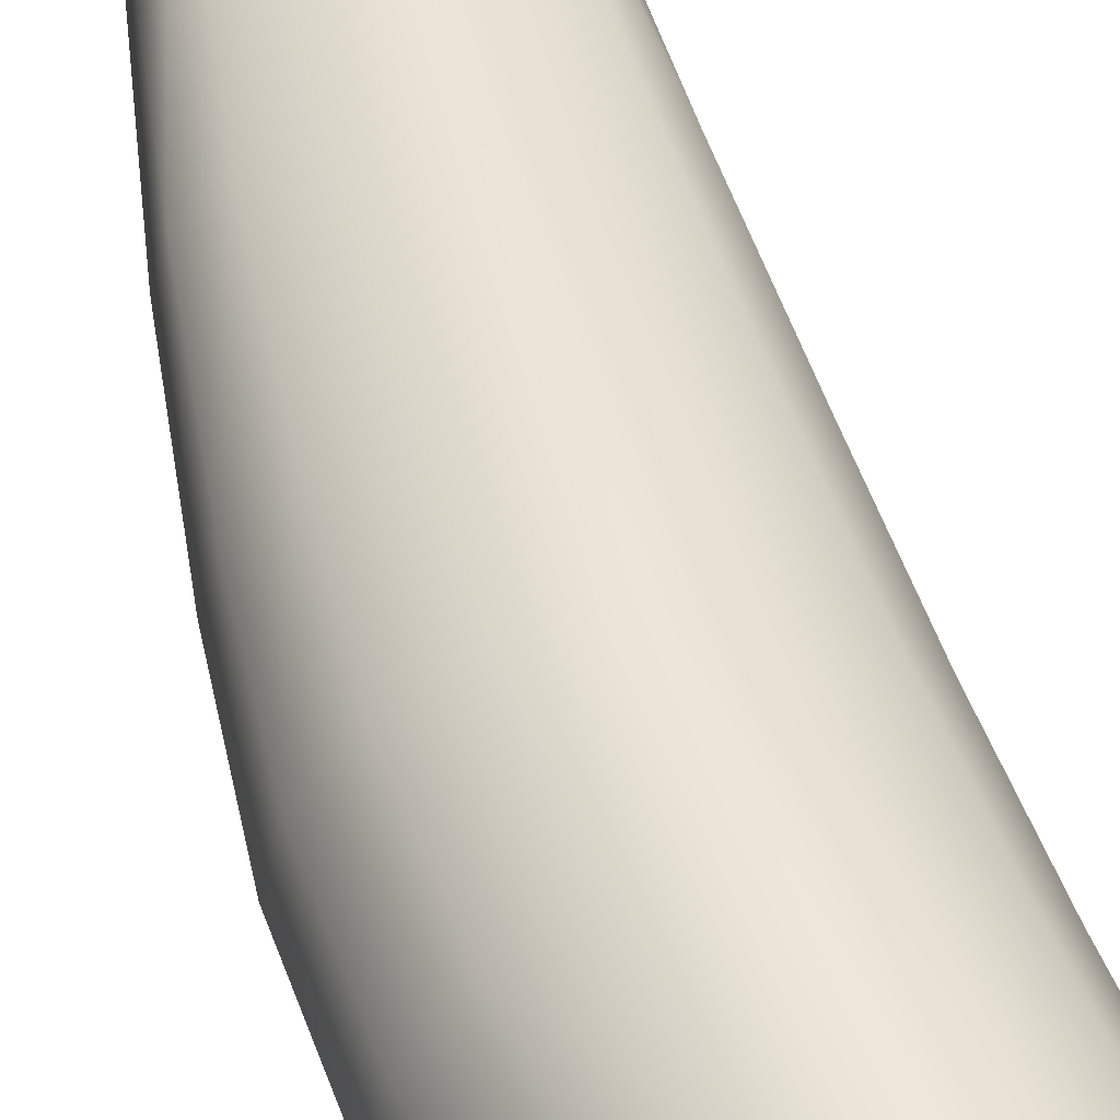
<metadata>
{"format":"obj","ext":"obj","renderer":"f3d","projection":"perspective","resolution":1024,"background":"white","views":[{"elev":49.9,"azim":-15.5,"up":"+Y"}]}
</metadata>
<code>
v 0 -4.712e-13 -0.385
v 0 0.008508 -0.3825
v 0 0.01604 -0.3749
v 0 0.02099 -0.3637
v -8.674e-18 0.02281 -0.35
v 0 -4.712e-13 -0.385
v -0.004378 0.008015 -0.3825
v -0.008256 0.01512 -0.3749
v -0.0108 0.01977 -0.3637
v 0 -4.712e-13 -0.385
v -0.0083 0.006567 -0.3825
v -0.01565 0.01238 -0.3749
v -0.02048 0.0162 -0.3637
v 0 -4.712e-13 -0.385
v -0.01163 0.003862 -0.3825
v -0.02194 0.007284 -0.3749
v -0.0287 0.009528 -0.3637
v 0 -4.712e-13 -0.385
v -0.01306 -4.372e-13 -0.3825
v -0.02462 -3.349e-13 -0.3749
v -0.03221 -1.844e-13 -0.3637
v 0 -4.712e-13 -0.385
v -0.01162 -0.003877 -0.3825
v -0.02192 -0.007312 -0.3749
v -0.02867 -0.009564 -0.3637
v 0 -4.712e-13 -0.385
v -0.008396 -0.006515 -0.3825
v -0.01583 -0.01229 -0.3749
v -0.02071 -0.01607 -0.3637
v 0 -4.712e-13 -0.385
v -0.004354 -0.00802 -0.3825
v -0.008212 -0.01513 -0.3749
v -0.01074 -0.01979 -0.3637
v 0 -4.712e-13 -0.385
v -1.599e-18 -0.008508 -0.3825
v -3.015e-18 -0.01604 -0.3749
v -3.944e-18 -0.02099 -0.3637
v 0 -4.712e-13 -0.385
v 0.004378 -0.008015 -0.3825
v 0.008256 -0.01512 -0.3749
v 0.0108 -0.01977 -0.3637
v 0 -4.712e-13 -0.385
v 0.0083 -0.006567 -0.3825
v 0.01565 -0.01238 -0.3749
v 0.02048 -0.0162 -0.3637
v 0 -4.712e-13 -0.385
v 0.01163 -0.003862 -0.3825
v 0.02194 -0.007284 -0.3749
v 0.0287 -0.009528 -0.3637
v 0 -4.712e-13 -0.385
v 0.01306 -4.372e-13 -0.3825
v 0.02462 -3.349e-13 -0.3749
v 0.03221 -1.844e-13 -0.3637
v 0 -4.712e-13 -0.385
v 0.01162 0.003877 -0.3825
v 0.02192 0.007312 -0.3749
v 0.02867 0.009564 -0.3637
v 0 -4.712e-13 -0.385
v 0.008396 0.006515 -0.3825
v 0.01583 0.01229 -0.3749
v 0.02071 0.01607 -0.3637
v 0 -4.712e-13 -0.385
v 0.004354 0.00802 -0.3825
v 0.008212 0.01513 -0.3749
v 0.01074 0.01979 -0.3637
v 0 -4.712e-13 -0.385
v 0 0.008508 -0.3825
v 0 0.01604 -0.3749
v 0 0.02099 -0.3637
v -8.674e-18 0.02281 -0.35
v 0.006369 0.02243 -0.35
v 0.009631 0.02193 -0.35
v 0.01288 0.02121 -0.35
v 0.01608 0.02026 -0.35
v 0.01915 0.01909 -0.35
v 0.02475 0.01613 -0.35
v 0.02929 0.01248 -0.35
v 0.03254 0.008395 -0.35
v 0.03442 0.00415 -0.35
v 0.035 -4.19e-18 -0.35
v 0.03442 -0.00415 -0.35
v 0.03254 -0.008395 -0.35
v 0.02929 -0.01248 -0.35
v 0.02475 -0.01613 -0.35
v 0.01915 -0.01909 -0.35
v 0.01608 -0.02026 -0.35
v 0.01288 -0.02121 -0.35
v 0.009631 -0.02193 -0.35
v 0.006369 -0.02243 -0.35
v -4.286e-18 -0.02281 -0.35
v -0.006369 -0.02243 -0.35
v -0.009631 -0.02193 -0.35
v -0.01288 -0.02121 -0.35
v -0.01608 -0.02026 -0.35
v -0.01915 -0.01909 -0.35
v -0.02475 -0.01613 -0.35
v -0.02929 -0.01248 -0.35
v -0.03254 -0.008395 -0.35
v -0.03442 -0.00415 -0.35
v -0.035 1.397e-18 -0.35
v -0.03442 0.00415 -0.35
v -0.03254 0.008395 -0.35
v -0.02929 0.01248 -0.35
v -0.02475 0.01613 -0.35
v -0.01915 0.01909 -0.35
v -0.01608 0.02026 -0.35
v -0.01288 0.02121 -0.35
v -0.009631 0.02193 -0.35
v -0.006369 0.02243 -0.35
v -0.02625 0.0114 -0.35
v -0.02625 0.005702 -0.35
v -0.02625 4.25e-16 -0.35
v -0.02625 -0.005702 -0.35
v -0.02625 -0.0114 -0.35
v -0.0175 0.01711 -0.35
v -0.0175 0.0114 -0.35
v -0.0175 0.005702 -0.35
v -0.0175 4.233e-16 -0.35
v -0.0175 -0.005702 -0.35
v -0.0175 -0.0114 -0.35
v -0.0175 -0.01711 -0.35
v -0.00875 0.01711 -0.35
v -0.00875 0.0114 -0.35
v -0.00875 0.005702 -0.35
v -0.00875 4.224e-16 -0.35
v -0.00875 -0.005702 -0.35
v -0.00875 -0.0114 -0.35
v -0.00875 -0.01711 -0.35
v 1.735e-17 0.01711 -0.35
v 2.429e-17 0.0114 -0.35
v 2.429e-17 0.005702 -0.35
v 2.082e-17 4.198e-16 -0.35
v 6.939e-18 -0.005702 -0.35
v 1.388e-17 -0.0114 -0.35
v 1.388e-17 -0.01711 -0.35
v 0.00875 0.01711 -0.35
v 0.00875 0.0114 -0.35
v 0.00875 0.005702 -0.35
v 0.00875 4.241e-16 -0.35
v 0.00875 -0.005702 -0.35
v 0.00875 -0.0114 -0.35
v 0.00875 -0.01711 -0.35
v 0.0175 0.01711 -0.35
v 0.0175 0.0114 -0.35
v 0.0175 0.005702 -0.35
v 0.0175 4.25e-16 -0.35
v 0.0175 -0.005702 -0.35
v 0.0175 -0.0114 -0.35
v 0.0175 -0.01711 -0.35
v 0.02625 0.0114 -0.35
v 0.02625 0.005702 -0.35
v 0.02625 4.215e-16 -0.35
v 0.02625 -0.005702 -0.35
v 0.02625 -0.0114 -0.35
v -8.674e-18 0.02281 -0.35
v 0.006369 0.02243 -0.35
v 0.009631 0.02193 -0.35
v 0.01288 0.02121 -0.35
v 0.01608 0.02026 -0.35
v 0.01915 0.01909 -0.35
v 0.02475 0.01613 -0.35
v 0.02929 0.01248 -0.35
v 0.03254 0.008395 -0.35
v 0.03442 0.00415 -0.35
v 0.035 -4.19e-18 -0.35
v 0.03442 -0.00415 -0.35
v 0.03254 -0.008395 -0.35
v 0.02929 -0.01248 -0.35
v 0.02475 -0.01613 -0.35
v 0.01915 -0.01909 -0.35
v 0.01608 -0.02026 -0.35
v 0.01288 -0.02121 -0.35
v 0.009631 -0.02193 -0.35
v 0.006369 -0.02243 -0.35
v -4.286e-18 -0.02281 -0.35
v -0.006369 -0.02243 -0.35
v -0.009631 -0.02193 -0.35
v -0.01288 -0.02121 -0.35
v -0.01608 -0.02026 -0.35
v -0.01915 -0.01909 -0.35
v -0.02475 -0.01613 -0.35
v -0.02929 -0.01248 -0.35
v -0.03254 -0.008395 -0.35
v -0.03442 -0.00415 -0.35
v -0.035 1.397e-18 -0.35
v -0.03442 0.00415 -0.35
v -0.03254 0.008395 -0.35
v -0.02929 0.01248 -0.35
v -0.02475 0.01613 -0.35
v -0.01915 0.01909 -0.35
v -0.01608 0.02026 -0.35
v -0.01288 0.02121 -0.35
v -0.009631 0.02193 -0.35
v -0.006369 0.02243 -0.35
f 7 2 1
f 8 3 2 7
f 9 4 3 8
f 11 7 6
f 12 8 7 11
f 13 9 8 12
f 15 11 10
f 16 12 11 15
f 17 13 12 16
f 19 15 14
f 20 16 15 19
f 21 17 16 20
f 23 19 18
f 24 20 19 23
f 25 21 20 24
f 27 23 22
f 28 24 23 27
f 29 25 24 28
f 31 27 26
f 32 28 27 31
f 33 29 28 32
f 35 31 30
f 36 32 31 35
f 37 33 32 36
f 39 35 34
f 40 36 35 39
f 41 37 36 40
f 43 39 38
f 44 40 39 43
f 45 41 40 44
f 47 43 42
f 48 44 43 47
f 49 45 44 48
f 51 47 46
f 52 48 47 51
f 53 49 48 52
f 55 51 50
f 56 52 51 55
f 57 53 52 56
f 59 55 54
f 60 56 55 59
f 61 57 56 60
f 63 59 58
f 64 60 59 63
f 65 61 60 64
f 67 63 62
f 68 64 63 67
f 69 65 64 68
f 70 71 69
f 71 72 65
f 72 73 65
f 73 74 65
f 74 75 61
f 75 76 61
f 76 77 61
f 77 78 57
f 78 79 57
f 79 80 53
f 80 81 53
f 81 82 49
f 82 83 49
f 83 84 45
f 84 85 45
f 85 86 45
f 86 87 41
f 87 88 41
f 88 89 41
f 89 90 37
f 90 91 37
f 91 92 33
f 92 93 33
f 93 94 33
f 94 95 29
f 95 96 29
f 96 97 29
f 97 98 25
f 98 99 25
f 99 100 21
f 100 101 21
f 101 102 17
f 102 103 17
f 103 104 13
f 104 105 13
f 105 106 13
f 106 107 9
f 107 108 9
f 108 109 9
f 109 5 4
f 4 9 109
f 9 13 106
f 13 17 103
f 17 21 101
f 21 25 99
f 25 29 97
f 29 33 94
f 33 37 91
f 37 41 89
f 41 45 86
f 45 49 83
f 49 53 81
f 53 57 79
f 57 61 77
f 61 65 74
f 65 69 71
f 117 116 110 111
f 118 117 111 112
f 119 118 112 113
f 120 119 113 114
f 123 122 115 116
f 124 123 116 117
f 125 124 117 118
f 126 125 118 119
f 127 126 119 120
f 128 127 120 121
f 130 129 122 123
f 131 130 123 124
f 132 131 124 125
f 133 132 125 126
f 134 133 126 127
f 135 134 127 128
f 137 136 129 130
f 138 137 130 131
f 139 138 131 132
f 140 139 132 133
f 141 140 133 134
f 142 141 134 135
f 144 143 136 137
f 145 144 137 138
f 146 145 138 139
f 147 146 139 140
f 148 147 140 141
f 149 148 141 142
f 151 150 144 145
f 152 151 145 146
f 153 152 146 147
f 154 153 147 148
f 155 129 156
f 156 136 157
f 157 136 158
f 158 143 159
f 159 143 160
f 160 144 161
f 161 150 162
f 162 151 163
f 163 152 164
f 164 166 165
f 166 152 167
f 167 153 168
f 168 154 169
f 169 148 170
f 170 149 171
f 171 149 172
f 172 142 173
f 173 142 174
f 174 135 175
f 175 135 176
f 176 128 177
f 177 128 178
f 178 121 179
f 179 121 180
f 180 120 181
f 181 114 182
f 182 113 183
f 183 185 184
f 185 112 186
f 186 112 187
f 187 111 188
f 188 110 189
f 189 116 190
f 190 115 191
f 191 115 192
f 192 122 193
f 193 122 194
f 194 129 155
f 110 188 111
f 116 189 110
f 111 187 112
f 112 183 113
f 114 181 120
f 113 182 114
f 115 190 116
f 122 192 115
f 121 178 128
f 120 180 121
f 129 194 122
f 128 176 135
f 136 156 129
f 135 174 142
f 143 158 136
f 144 160 143
f 142 172 149
f 149 170 148
f 150 161 144
f 151 162 150
f 152 163 151
f 153 167 152
f 148 169 154
f 154 168 153
f 152 166 164
f 183 112 185
v 0.05 -2.385e-18 -3.818e-16
v 0.04609 3.998e-19 0.01938
v 0.03553 3.081e-19 0.03518
v 0.02027 1.758e-19 0.04571
v -6.579e-13 2.373e-18 0.05
v 0.04249 0.01786 0.01938
v 0.03275 0.01377 0.03518
v 0.01869 0.007856 0.04571
v -6.579e-13 2.373e-18 0.05
v 0.03275 0.03243 0.01938
v 0.02524 0.025 0.03518
v 0.0144 0.01427 0.04571
v -6.579e-13 2.373e-18 0.05
v 0.01869 0.04213 0.01938
v 0.0144 0.03247 0.03518
v 0.00822 0.01853 0.04571
v -6.579e-13 2.373e-18 0.05
v 2.628e-18 0.05 0
v -2.549e-13 0.04609 0.01938
v -4.629e-13 0.03553 0.03518
v -6.014e-13 0.02027 0.04571
v -6.579e-13 2.373e-18 0.05
v -0.01786 0.04249 0.01938
v -0.01377 0.03275 0.03518
v -0.007856 0.01869 0.04571
v -6.579e-13 2.373e-18 0.05
v -0.03243 0.03275 0.01938
v -0.025 0.02524 0.03518
v -0.01427 0.0144 0.04571
v -6.579e-13 2.373e-18 0.05
v -0.04213 0.01869 0.01938
v -0.03247 0.0144 0.03518
v -0.01853 0.00822 0.04571
v -6.579e-13 2.373e-18 0.05
v -0.05 5.69e-18 0
v -0.04609 5.245e-18 0.01938
v -0.03553 4.043e-18 0.03518
v -0.02027 2.307e-18 0.04571
v -6.579e-13 2.373e-18 0.05
v -0.04249 -0.01786 0.01938
v -0.03275 -0.01377 0.03518
v -0.01869 -0.007856 0.04571
v -6.579e-13 2.373e-18 0.05
v -0.03275 -0.03243 0.01938
v -0.02524 -0.025 0.03518
v -0.0144 -0.01427 0.04571
v -6.579e-13 2.373e-18 0.05
v -0.01869 -0.04213 0.01938
v -0.0144 -0.03247 0.03518
v -0.00822 -0.01853 0.04571
v -6.579e-13 2.373e-18 0.05
v -8.751e-18 -0.05 0
v -2.549e-13 -0.04609 0.01938
v -4.629e-13 -0.03553 0.03518
v -6.014e-13 -0.02027 0.04571
v -6.579e-13 2.373e-18 0.05
v 0.01786 -0.04249 0.01938
v 0.01377 -0.03275 0.03518
v 0.007856 -0.01869 0.04571
v -6.579e-13 2.373e-18 0.05
v 0.03243 -0.03275 0.01938
v 0.025 -0.02524 0.03518
v 0.01427 -0.0144 0.04571
v -6.579e-13 2.373e-18 0.05
v 0.04213 -0.01869 0.01938
v 0.03247 -0.0144 0.03518
v 0.01853 -0.00822 0.04571
v -6.579e-13 2.373e-18 0.05
v 0.05 -2.385e-18 -3.818e-16
v 0.04609 3.998e-19 0.01938
v 0.03553 3.081e-19 0.03518
v 0.02027 1.758e-19 0.04571
v -6.579e-13 2.373e-18 0.05
v 0.04917 0.009098 9.015e-15
v 0.04807 0.01376 1.307e-14
v 0.04649 0.0184 1.657e-14
v 0.04441 0.02296 1.941e-14
v 0.04185 0.02736 2.151e-14
v 0.03882 0.03151 2.281e-14
v 0.03536 0.03536 2.327e-14
v 0.03151 0.03882 2.287e-14
v 0.02736 0.04185 2.162e-14
v 0.02296 0.04441 1.957e-14
v 0.0184 0.04649 1.679e-14
v 0.01376 0.04807 1.334e-14
v 0.009098 0.04917 9.321e-15
v -0.009098 0.04917 -9.327e-15
v -0.01376 0.04807 -1.335e-14
v -0.0184 0.04649 -1.681e-14
v -0.02296 0.04441 -1.962e-14
v -0.02736 0.04185 -2.168e-14
v -0.03151 0.03882 -2.295e-14
v -0.03536 0.03536 -2.338e-14
v -0.03882 0.03151 -2.295e-14
v -0.04185 0.02736 -2.168e-14
v -0.04441 0.02296 -1.962e-14
v -0.04649 0.0184 -1.681e-14
v -0.04807 0.01376 -1.335e-14
v -0.04917 0.009098 -9.327e-15
v -0.04917 -0.009098 -9.327e-15
v -0.04807 -0.01376 -1.335e-14
v -0.04649 -0.0184 -1.681e-14
v -0.04441 -0.02296 -1.962e-14
v -0.04185 -0.02736 -2.168e-14
v -0.03882 -0.03151 -2.295e-14
v -0.03536 -0.03536 -2.338e-14
v -0.03151 -0.03882 -2.295e-14
v -0.02736 -0.04185 -2.168e-14
v -0.02296 -0.04441 -1.962e-14
v -0.0184 -0.04649 -1.681e-14
v -0.01376 -0.04807 -1.335e-14
v -0.009098 -0.04917 -9.327e-15
v 0.009098 -0.04917 9.321e-15
v 0.01376 -0.04807 1.334e-14
v 0.0184 -0.04649 1.679e-14
v 0.02296 -0.04441 1.957e-14
v 0.02736 -0.04185 2.162e-14
v 0.03151 -0.03882 2.287e-14
v 0.03536 -0.03536 2.327e-14
v 0.03882 -0.03151 2.281e-14
v 0.04185 -0.02736 2.151e-14
v 0.04441 -0.02296 1.941e-14
v 0.04649 -0.0184 1.657e-14
v 0.04807 -0.01376 1.307e-14
v 0.04917 -0.009098 9.015e-15
v -0.05 5.69e-18 0
v -0.0375 -0.025 0
v -0.0375 -0.0125 0
v -0.0375 7.806e-18 0
v -0.0375 0.0125 0
v -0.0375 0.025 0
v -0.025 -0.0375 0
v -0.025 -0.025 0
v -0.025 -0.0125 0
v -0.025 3.469e-18 0
v -0.025 0.0125 0
v -0.025 0.025 0
v -0.025 0.0375 0
v -0.0125 -0.0375 0
v -0.0125 -0.025 0
v -0.0125 -0.0125 0
v -0.0125 4.337e-18 0
v -0.0125 0.0125 0
v -0.0125 0.025 0
v -0.0125 0.0375 0
v 9.229e-16 -0.0375 0
v 9.263e-16 -0.025 0
v 9.125e-16 -0.0125 0
v 9.229e-16 3.469e-18 0
v 9.229e-16 0.0125 0
v 9.159e-16 0.025 0
v 9.09e-16 0.0375 0
v 0.0125 -0.0375 0
v 0.0125 -0.025 0
v 0.0125 -0.0125 0
v 0.0125 3.469e-18 0
v 0.0125 0.0125 0
v 0.0125 0.025 0
v 0.0125 0.0375 0
v 0.025 -0.0375 0
v 0.025 -0.025 0
v 0.025 -0.0125 0
v 0.025 5.204e-18 0
v 0.025 0.0125 0
v 0.025 0.025 0
v 0.025 0.0375 0
v 0.0375 -0.025 0
v 0.0375 -0.0125 0
v 0.0375 5.204e-18 0
v 0.0375 0.0125 0
v 0.0375 0.025 0
v 0.05 -2.385e-18 -3.818e-16
v 0.04917 0.009098 9.015e-15
v 0.04807 0.01376 1.307e-14
v 0.04649 0.0184 1.657e-14
v 0.04441 0.02296 1.941e-14
v 0.04185 0.02736 2.151e-14
v 0.03882 0.03151 2.281e-14
v 0.03536 0.03536 2.327e-14
v 0.03151 0.03882 2.287e-14
v 0.02736 0.04185 2.162e-14
v 0.02296 0.04441 1.957e-14
v 0.0184 0.04649 1.679e-14
v 0.01376 0.04807 1.334e-14
v 0.009098 0.04917 9.321e-15
v 2.628e-18 0.05 0
v -0.009098 0.04917 -9.327e-15
v -0.01376 0.04807 -1.335e-14
v -0.0184 0.04649 -1.681e-14
v -0.02296 0.04441 -1.962e-14
v -0.02736 0.04185 -2.168e-14
v -0.03151 0.03882 -2.295e-14
v -0.03536 0.03536 -2.338e-14
v -0.03882 0.03151 -2.295e-14
v -0.04185 0.02736 -2.168e-14
v -0.04441 0.02296 -1.962e-14
v -0.04649 0.0184 -1.681e-14
v -0.04807 0.01376 -1.335e-14
v -0.04917 0.009098 -9.327e-15
v -0.04917 -0.009098 -9.327e-15
v -0.04807 -0.01376 -1.335e-14
v -0.04649 -0.0184 -1.681e-14
v -0.04441 -0.02296 -1.962e-14
v -0.04185 -0.02736 -2.168e-14
v -0.03882 -0.03151 -2.295e-14
v -0.03536 -0.03536 -2.338e-14
v -0.03151 -0.03882 -2.295e-14
v -0.02736 -0.04185 -2.168e-14
v -0.02296 -0.04441 -1.962e-14
v -0.0184 -0.04649 -1.681e-14
v -0.01376 -0.04807 -1.335e-14
v -0.009098 -0.04917 -9.327e-15
v -8.751e-18 -0.05 0
v 0.009098 -0.04917 9.321e-15
v 0.01376 -0.04807 1.334e-14
v 0.0184 -0.04649 1.679e-14
v 0.02296 -0.04441 1.957e-14
v 0.02736 -0.04185 2.162e-14
v 0.03151 -0.03882 2.287e-14
v 0.03536 -0.03536 2.327e-14
v 0.03882 -0.03151 2.281e-14
v 0.04185 -0.02736 2.151e-14
v 0.04441 -0.02296 1.941e-14
v 0.04649 -0.0184 1.657e-14
v 0.04807 -0.01376 1.307e-14
v 0.04917 -0.009098 9.015e-15
f 201 197 196 200
f 202 198 197 201
f 203 198 202
f 205 201 200 204
f 206 202 201 205
f 207 202 206
f 209 205 204 208
f 210 206 205 209
f 211 206 210
f 214 209 208 213
f 215 210 209 214
f 216 210 215
f 218 214 213 217
f 219 215 214 218
f 220 215 219
f 222 218 217 221
f 223 219 218 222
f 224 219 223
f 226 222 221 225
f 227 223 222 226
f 228 223 227
f 231 226 225 230
f 232 227 226 231
f 233 227 232
f 235 231 230 234
f 236 232 231 235
f 237 232 236
f 239 235 234 238
f 240 236 235 239
f 241 236 240
f 243 239 238 242
f 244 240 239 243
f 245 240 244
f 248 243 242 247
f 249 244 243 248
f 250 244 249
f 252 248 247 251
f 253 249 248 252
f 254 249 253
f 256 252 251 255
f 257 253 252 256
f 258 253 257
f 260 256 255 259
f 261 257 256 260
f 262 257 261
f 265 260 259 264
f 266 261 260 265
f 267 261 266
f 195 268 196
f 268 269 200
f 269 270 200
f 270 271 200
f 271 272 200
f 272 273 204
f 273 274 204
f 274 275 204
f 275 276 204
f 276 277 208
f 277 278 208
f 278 279 208
f 279 280 208
f 280 212 213
f 212 281 213
f 281 282 217
f 282 283 217
f 283 284 217
f 284 285 217
f 285 286 221
f 286 287 221
f 287 288 221
f 288 289 221
f 289 290 225
f 290 291 225
f 291 292 225
f 292 293 225
f 293 229 230
f 229 294 230
f 294 295 234
f 295 296 234
f 296 297 234
f 297 298 234
f 298 299 238
f 299 300 238
f 300 301 238
f 301 302 238
f 302 303 242
f 303 304 242
f 304 305 242
f 305 306 242
f 306 246 247
f 246 307 247
f 307 308 251
f 308 309 251
f 309 310 251
f 310 311 251
f 311 312 255
f 312 313 255
f 313 314 255
f 314 315 255
f 315 316 259
f 316 317 259
f 317 318 259
f 318 319 259
f 319 263 264
f 200 196 268
f 204 200 272
f 208 204 276
f 213 208 280
f 217 213 281
f 221 217 285
f 225 221 289
f 230 225 293
f 234 230 294
f 238 234 298
f 242 238 302
f 247 242 306
f 251 247 307
f 255 251 311
f 259 255 315
f 264 259 319
f 328 327 321 322
f 329 328 322 323
f 330 329 323 324
f 331 330 324 325
f 334 333 326 327
f 335 334 327 328
f 336 335 328 329
f 337 336 329 330
f 338 337 330 331
f 339 338 331 332
f 341 340 333 334
f 342 341 334 335
f 343 342 335 336
f 344 343 336 337
f 345 344 337 338
f 346 345 338 339
f 348 347 340 341
f 349 348 341 342
f 350 349 342 343
f 351 350 343 344
f 352 351 344 345
f 353 352 345 346
f 355 354 347 348
f 356 355 348 349
f 357 356 349 350
f 358 357 350 351
f 359 358 351 352
f 360 359 352 353
f 362 361 355 356
f 363 362 356 357
f 364 363 357 358
f 365 364 358 359
f 366 363 367
f 367 364 368
f 368 364 369
f 369 364 370
f 370 365 371
f 371 365 372
f 372 365 373
f 373 359 374
f 374 360 375
f 375 360 376
f 376 360 377
f 377 353 378
f 378 353 379
f 379 346 380
f 380 346 381
f 381 339 382
f 382 339 383
f 383 332 384
f 384 332 385
f 385 332 386
f 386 331 387
f 387 325 388
f 388 325 389
f 389 325 390
f 390 324 391
f 391 324 392
f 392 324 393
f 393 323 320
f 320 323 394
f 394 322 395
f 395 322 396
f 396 322 397
f 397 321 398
f 398 321 399
f 399 321 400
f 400 327 401
f 401 326 402
f 402 326 403
f 403 326 404
f 404 333 405
f 405 333 406
f 406 340 407
f 407 340 408
f 408 347 409
f 409 347 410
f 410 354 411
f 411 354 412
f 412 354 413
f 413 355 414
f 414 361 415
f 415 361 416
f 416 361 417
f 417 362 418
f 418 362 419
f 419 362 420
f 420 363 366
f 321 397 322
f 327 400 321
f 322 394 323
f 323 393 324
f 325 387 331
f 324 390 325
f 326 401 327
f 333 404 326
f 332 383 339
f 331 386 332
f 340 406 333
f 339 381 346
f 347 408 340
f 346 379 353
f 354 410 347
f 355 413 354
f 353 377 360
f 360 374 359
f 361 414 355
f 362 417 361
f 363 420 362
f 364 367 363
f 359 373 365
f 365 370 364
v 0.035 0 -0.35
v 0.02536 0.01572 -0.35
v 2.143e-18 0.02281 -0.35
v -0.02412 0.01653 -0.35
v -0.035 2.793e-18 -0.35
v -0.02536 -0.01572 -0.35
v -6.429e-18 -0.02281 -0.35
v 0.02412 -0.01653 -0.35
v 0.035 0 -0.35
v 0.03629 0.001116 -0.2337
v 0.0238 0.02479 -0.2337
v -0.009064 0.03547 -0.2337
v -0.04032 0.02601 -0.2337
v -0.05442 0.001116 -0.2337
v -0.04193 -0.02255 -0.2337
v -0.009064 -0.03323 -0.2337
v 0.02219 -0.02378 -0.2337
v 0.03629 0.001116 -0.2337
v 0.04044 -0.002163 -0.1188
v 0.02588 0.03231 -0.1188
v -0.01244 0.04787 -0.1188
v -0.04889 0.0341 -0.1188
v -0.06533 -0.002163 -0.1188
v -0.05077 -0.03664 -0.1188
v -0.01244 -0.0522 -0.1188
v 0.024 -0.03842 -0.1188
v 0.04044 -0.002163 -0.1188
v 0.05 0 0
v 0.03623 0.03445 0
v 3.062e-18 0.05 0
v -0.03445 0.03623 0
v -0.05 6.123e-18 0
v -0.03623 -0.03445 0
v -9.185e-18 -0.05 0
v 0.03445 -0.03623 0
v 0.05 0 0
v -0.06138 0.01682 -0.1188
v -0.062 -0.0003894 -0.1704
v -0.05103 0.01414 -0.2337
v -0.04641 0.03092 -0.1704
v -0.05825 0.016 -0.1704
v 0.03649 -0.02114 -0.1188
v 0.0383 -0.0003894 -0.1704
v 0.0329 -0.01191 -0.2337
v 0.02271 -0.0317 -0.1704
v 0.03455 -0.01678 -0.1704
v -0.04626 0.01897 0
v -0.0623 -0.002199 -0.07046
v -0.04583 0.0356 -0.07046
v -0.05834 0.01759 -0.07046
v 0.04626 -0.01897 0
v 0.0436 -0.002199 -0.07046
v 0.02714 -0.04 -0.07046
v 0.03965 -0.02199 -0.07046
v 0.03696 0.01569 -0.1188
v 0.02449 0.02938 -0.1704
v 0.03331 0.01337 -0.2337
v 0.0383 -0.0003894 -0.1704
v 0.035 0.01503 -0.1704
v 0.04671 0.01784 0
v 0.02902 0.03375 -0.07046
v 0.0436 -0.002199 -0.07046
v 0.04012 0.01642 -0.07046
f 477 431 422
f 421 430 477
f 422 421 477
f 432 423 422 431
f 433 424 423 432
f 459 434 425
f 424 433 459
f 425 424 459
f 435 426 425 434
f 436 427 426 435
f 437 428 427 436
f 464 438 429
f 428 437 464
f 429 428 464
f 440 476 479 475
f 476 431 477 479
f 479 477 430 478
f 475 479 478 439
f 476 440 441
f 432 431 476
f 441 432 476
f 460 433 432
f 441 442 460
f 432 441 460
f 443 458 461 457
f 458 434 459 461
f 461 459 433 460
f 457 461 460 442
f 458 443 444
f 435 434 458
f 444 435 458
f 445 436 435 444
f 465 437 436
f 445 446 465
f 436 445 465
f 447 463 466 462
f 463 438 464 466
f 466 464 437 465
f 462 466 465 446
f 449 481 483 480
f 481 440 475 483
f 483 475 439 482
f 480 483 482 448
f 481 449 450
f 441 440 481
f 450 441 481
f 469 442 441
f 450 451 469
f 441 450 469
f 452 468 470 467
f 468 443 457 470
f 470 457 442 469
f 467 470 469 451
f 468 452 453
f 444 443 468
f 453 444 468
f 454 445 444 453
f 473 446 445
f 454 455 473
f 445 454 473
f 456 472 474 471
f 472 447 462 474
f 474 462 446 473
f 471 474 473 455

</code>
